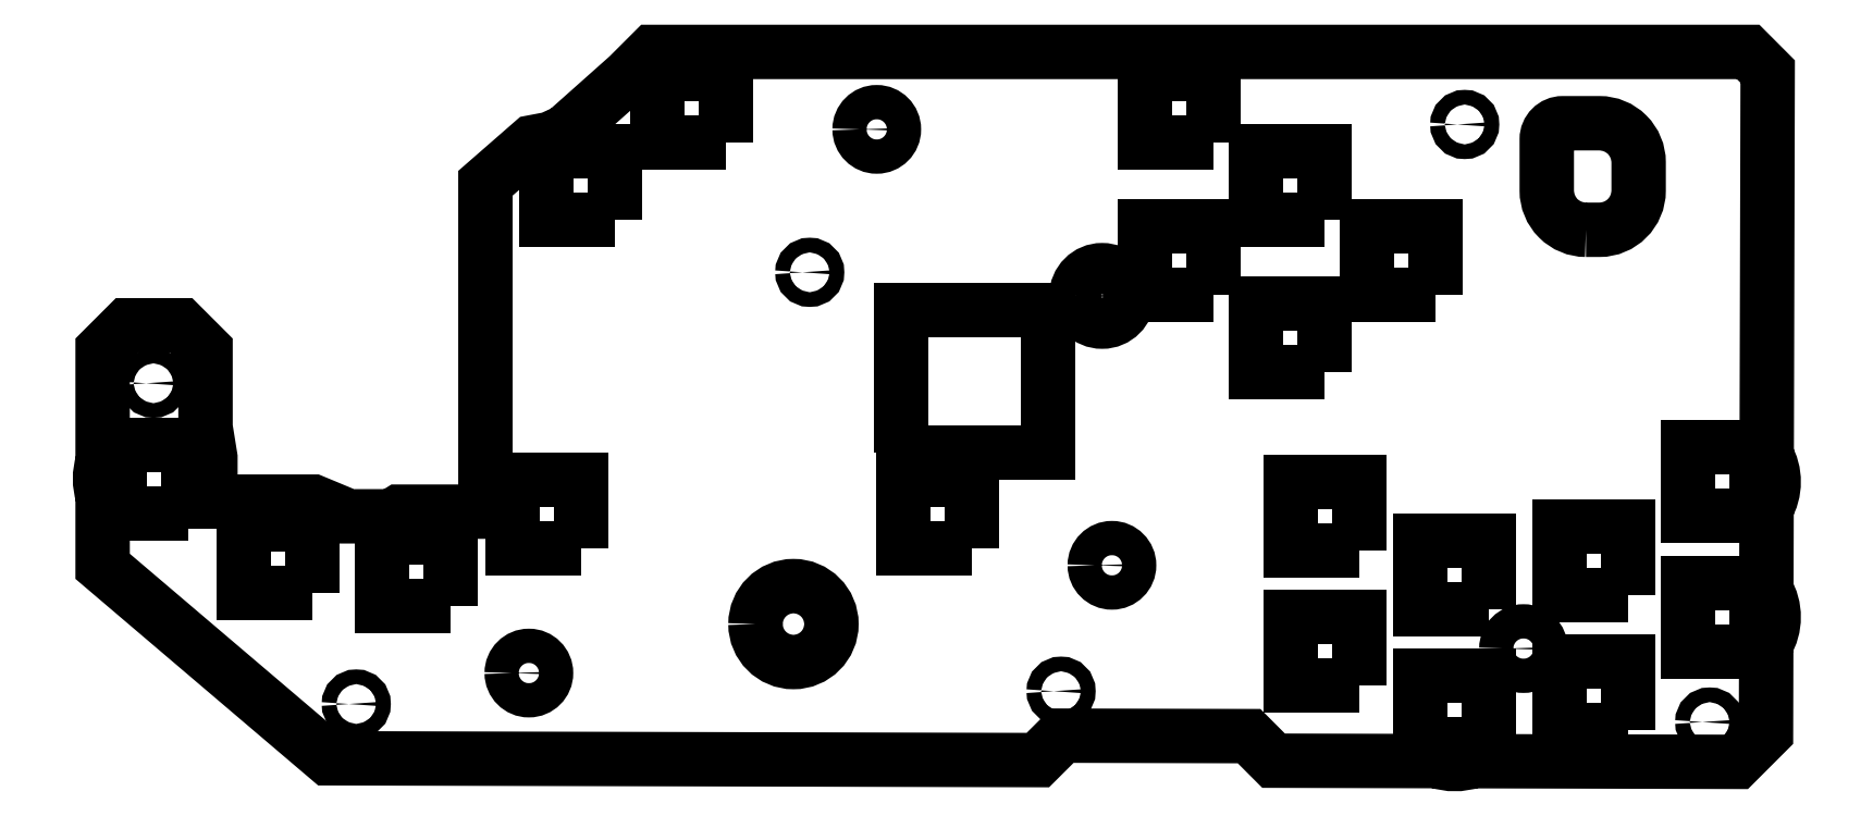
<metadata>
{"format":"dxf","ext":"dxf","renderer":"ezdxf+matplotlib","layout":"modelspace","background":"white","min_lineweight":24,"dpi":150}
</metadata>
<code>
0
SECTION
2
ENTITIES
0
LWPOLYLINE
8
0
90
4
70
1
43
0
10
145
20
-104.6
10
145
20
-90.58
10
131
20
-90.58
10
131
20
-104.6
0
LWPOLYLINE
8
0
90
4
70
1
43
0
10
-120.5
20
-57.34
10
-120.5
20
-43.34
10
-134.5
20
-43.34
10
-134.5
20
-57.34
0
LWPOLYLINE
8
0
90
4
70
1
43
0
10
199.6
20
-57.96
10
199.6
20
-43.96
10
185.6
20
-43.96
10
185.6
20
-57.96
0
LWPOLYLINE
8
0
90
4
70
1
43
0
10
199.6
20
-85.57
10
199.6
20
-71.57
10
185.6
20
-71.57
10
185.6
20
-85.57
0
LWPOLYLINE
8
0
90
37
70
1
43
0
10
-138
20
-53.72
42
-0.1579
10
-138
20
-46.95
10
-138
20
-24
10
-133
20
-19
10
-122
20
-19
10
-117
20
-24
10
-117
20
-39.81
10
-116
20
-46
10
-116
20
-55
10
-95
20
-55
10
-90.07
20
-57.05
10
-89
20
-58
10
-79
20
-58
10
-77.47
20
-57.05
10
-59.87
20
-57.05
10
-59.87
20
10
10
-50.26
20
18.38
10
-46.66
20
19.07
10
-43.5
20
20.5
10
-30.7
20
31.89
10
-25.78
20
36.81
10
197.8
20
36.81
10
201.8
20
32.81
10
201.6
20
-45.68
42
-0.2712
10
201.6
20
-56.29
10
201.6
20
-73.17
42
-0.2782
10
201.5
20
-84.02
10
201.5
20
-102.2
10
195.5
20
-108.1
10
141.5
20
-108
42
-0.1671
10
134.4
20
-108
10
101
20
-107.9
10
96
20
-102.9
10
57.88
20
-102.8
10
52.88
20
-107.8
10
-91.96
20
-107.4
10
-138
20
-68.21
0
LWPOLYLINE
8
0
90
4
70
1
43
0
10
25
20
-45
10
55
20
-45
10
55
20
-16
10
25
20
-16
0
LWPOLYLINE
8
0
90
4
70
1
43
0
10
173.3
20
-74
10
173.3
20
-60
10
159.3
20
-60
10
159.3
20
-74
0
LWPOLYLINE
8
0
90
4
70
1
43
0
10
173.3
20
-101.6
10
173.3
20
-87.61
10
159.3
20
-87.61
10
159.3
20
-101.6
0
LWPOLYLINE
8
0
90
4
70
1
43
0
10
145
20
-76.97
10
145
20
-62.97
10
131
20
-62.97
10
131
20
-76.97
0
LWPOLYLINE
8
0
90
4
70
1
43
0
10
118.5
20
-64.98
10
118.5
20
-50.98
10
104.5
20
-50.98
10
104.5
20
-64.98
0
LWPOLYLINE
8
0
90
4
70
1
43
0
10
118.5
20
-92.59
10
118.5
20
-78.58
10
104.5
20
-78.58
10
104.5
20
-92.59
0
LWPOLYLINE
8
0
90
4
70
1
43
0
10
134.1
20
-12.87
10
134.1
20
1.134
10
120.1
20
1.134
10
120.1
20
-12.87
0
LWPOLYLINE
8
0
90
4
70
1
43
0
10
111.5
20
-28.64
10
111.5
20
-14.64
10
97.45
20
-14.64
10
97.45
20
-28.64
0
LWPOLYLINE
8
0
90
4
70
1
43
0
10
111.5
20
2.549
10
111.5
20
16.55
10
97.45
20
16.55
10
97.45
20
2.549
0
LWPOLYLINE
8
0
90
4
70
1
43
0
10
88.77
20
18.32
10
88.77
20
32.32
10
74.77
20
32.32
10
74.77
20
18.32
0
LWPOLYLINE
8
0
90
4
70
1
43
0
10
88.77
20
-12.87
10
88.77
20
1.134
10
74.77
20
1.134
10
74.77
20
-12.87
0
LWPOLYLINE
8
0
90
4
70
1
43
0
10
39.41
20
-64.6
10
39.41
20
-50.6
10
25.41
20
-50.6
10
25.41
20
-64.6
0
LWPOLYLINE
8
0
90
4
70
1
43
0
10
-10.68
20
18.32
10
-10.68
20
32.32
10
-24.68
20
32.32
10
-24.68
20
18.32
0
LWPOLYLINE
8
0
90
4
70
1
43
0
10
-33.37
20
2.549
10
-33.37
20
16.55
10
-47.37
20
16.55
10
-47.37
20
2.549
0
LWPOLYLINE
8
0
90
4
70
1
43
0
10
-40.33
20
-64.6
10
-40.33
20
-50.6
10
-54.33
20
-50.6
10
-54.33
20
-64.6
0
LWPOLYLINE
8
0
90
4
70
1
43
0
10
-66.9
20
-76.36
10
-66.9
20
-62.36
10
-80.9
20
-62.36
10
-80.9
20
-76.36
0
LWPOLYLINE
8
0
90
4
70
1
43
0
10
-95.26
20
-73.64
10
-95.26
20
-59.64
10
-109.3
20
-59.64
10
-109.3
20
-73.64
0
LWPOLYLINE
8
0
90
8
70
1
43
0
10
164.8
20
0.5
10
167.5
20
0.5
42
0.4142
10
175.5
20
8.5
10
175.5
20
14.25
42
0.4142
10
167.5
20
22.25
10
160
20
22.25
42
0.4142
10
156.8
20
19
10
156.8
20
8.5
42
0.4142
0
CIRCLE
8
0
10
127.6
20
-30.84
30
0
40
1.5
210
0
220
0
230
-1
0
CIRCLE
8
0
10
-20
20
21
30
0
40
3.5
210
0
220
0
230
-1
0
CIRCLE
8
0
10
-152
20
-85
30
0
40
3.5
210
0
220
0
230
-1
0
CIRCLE
8
0
10
-66
20
-13
30
0
40
5.25
210
0
220
0
230
-1
0
CIRCLE
8
0
10
-68
20
-68
30
0
40
3.5
210
0
220
0
230
-1
0
CIRCLE
8
0
10
-3
20
-80
30
0
40
7.75
210
0
220
0
230
-1
0
CIRCLE
8
0
10
51
20
-90
30
0
40
3.5
210
0
220
0
230
-1
0
CIRCLE
8
0
10
-57.62
20
-93.7
30
0
40
1.5
210
0
220
0
230
-1
0
CIRCLE
8
0
10
-6.323
20
-8.183
30
0
40
1.5
210
0
220
0
230
-1
0
CIRCLE
8
0
10
-190
20
-100
30
0
40
1.5
210
0
220
0
230
-1
0
CIRCLE
8
0
10
-140
20
22
30
0
40
1.5
210
0
220
0
230
-1
0
CIRCLE
8
0
10
86.23
20
-96.32
30
0
40
1.5
210
0
220
0
230
-1
0
ENDSEC
0
EOF

</code>
